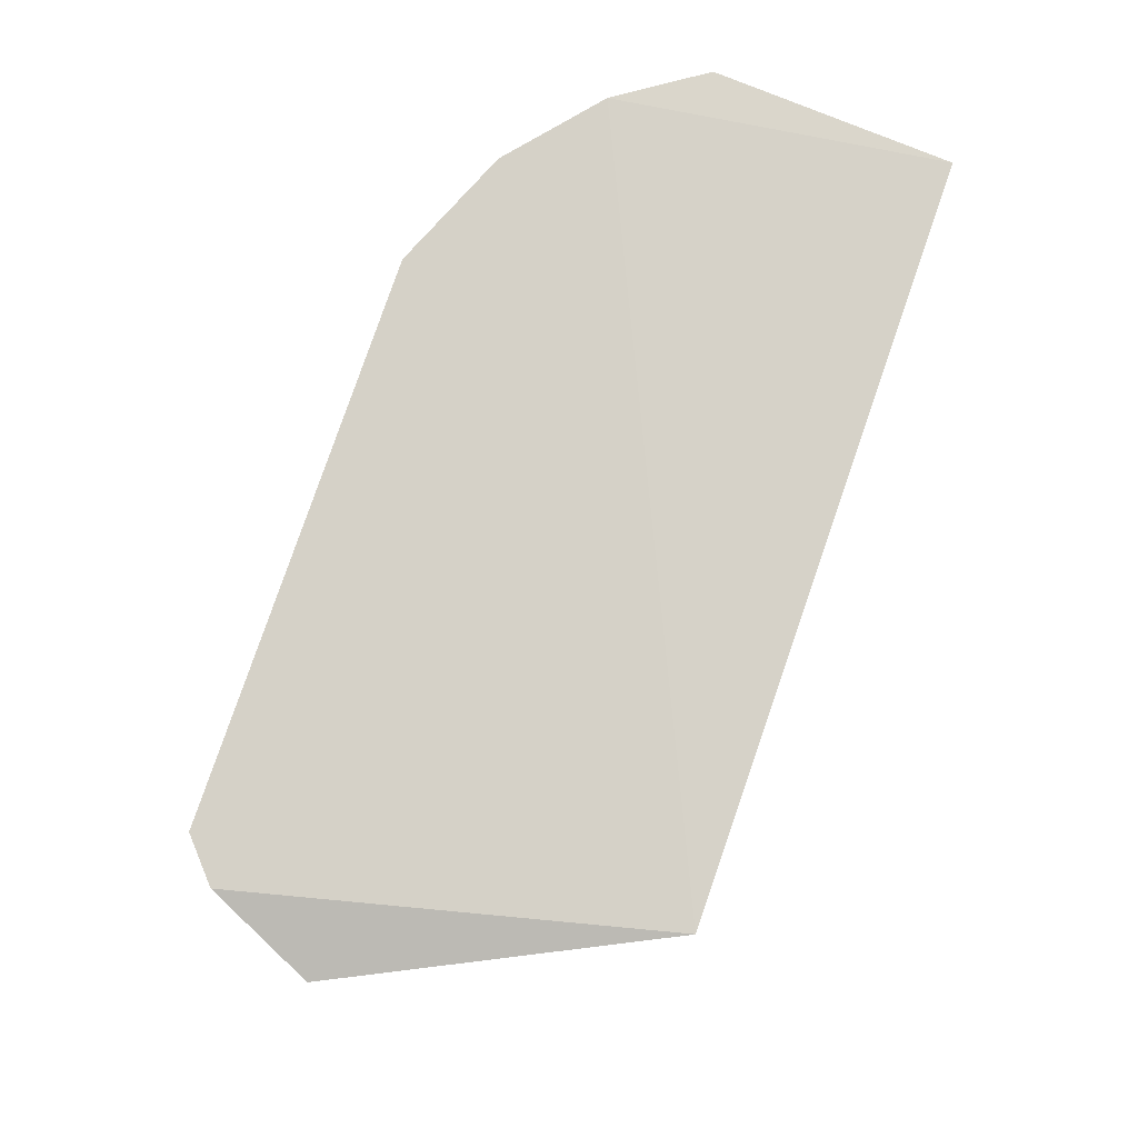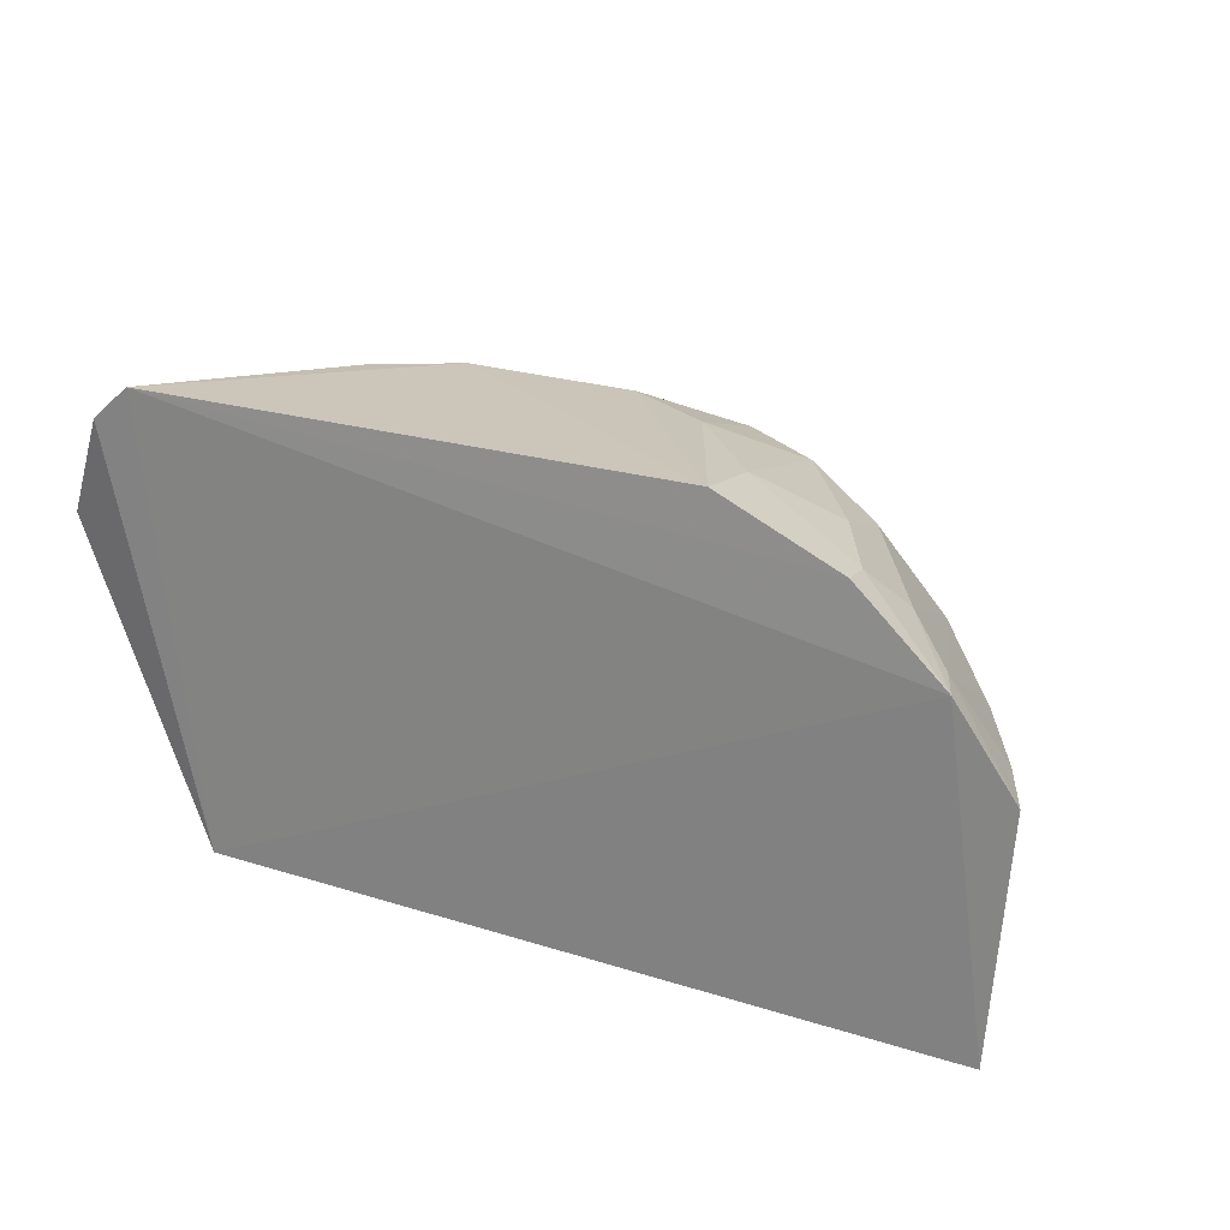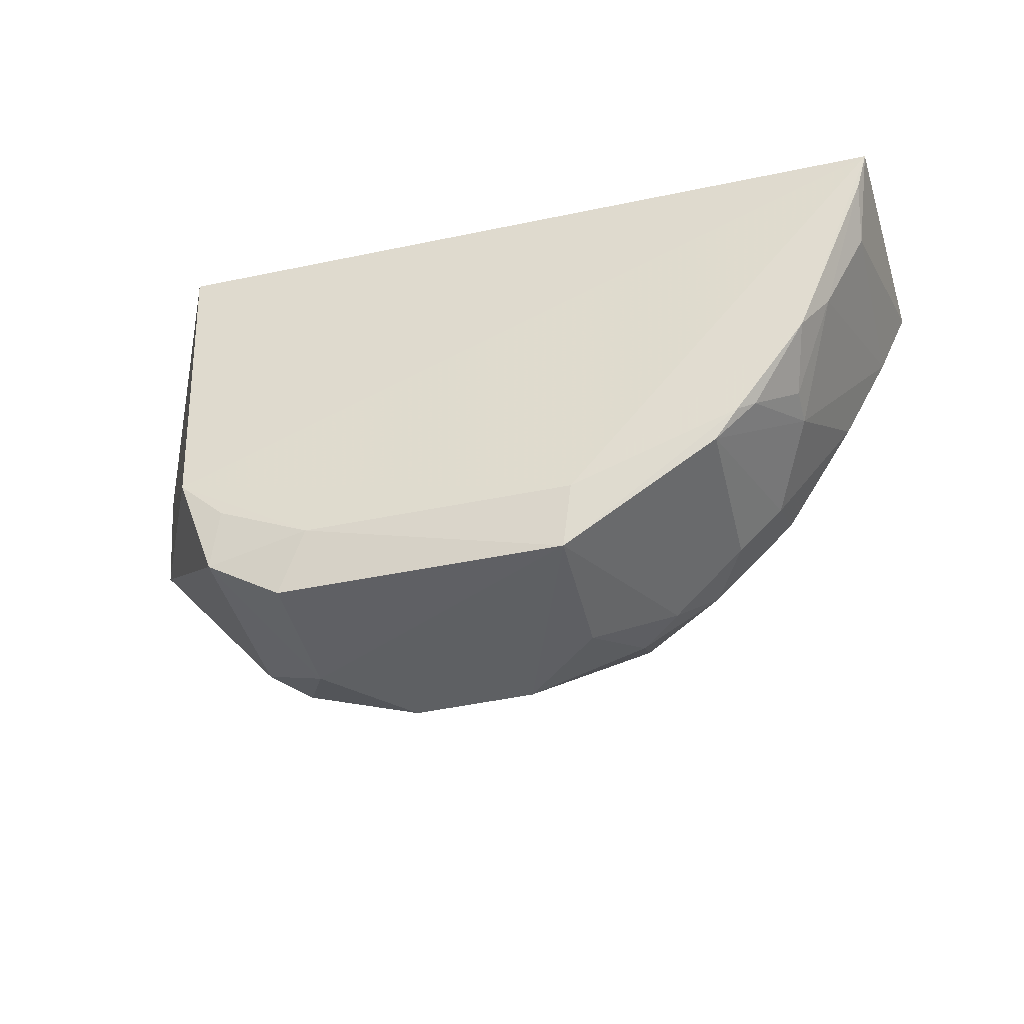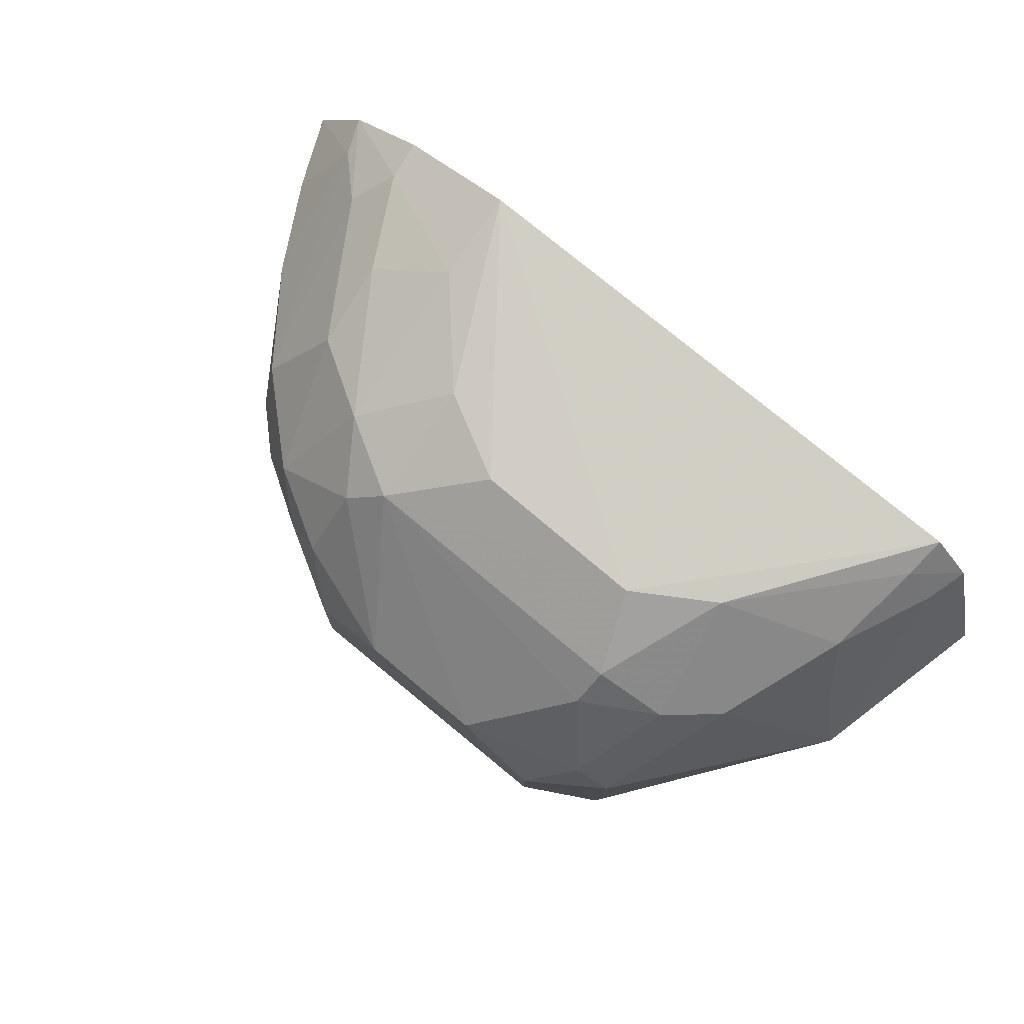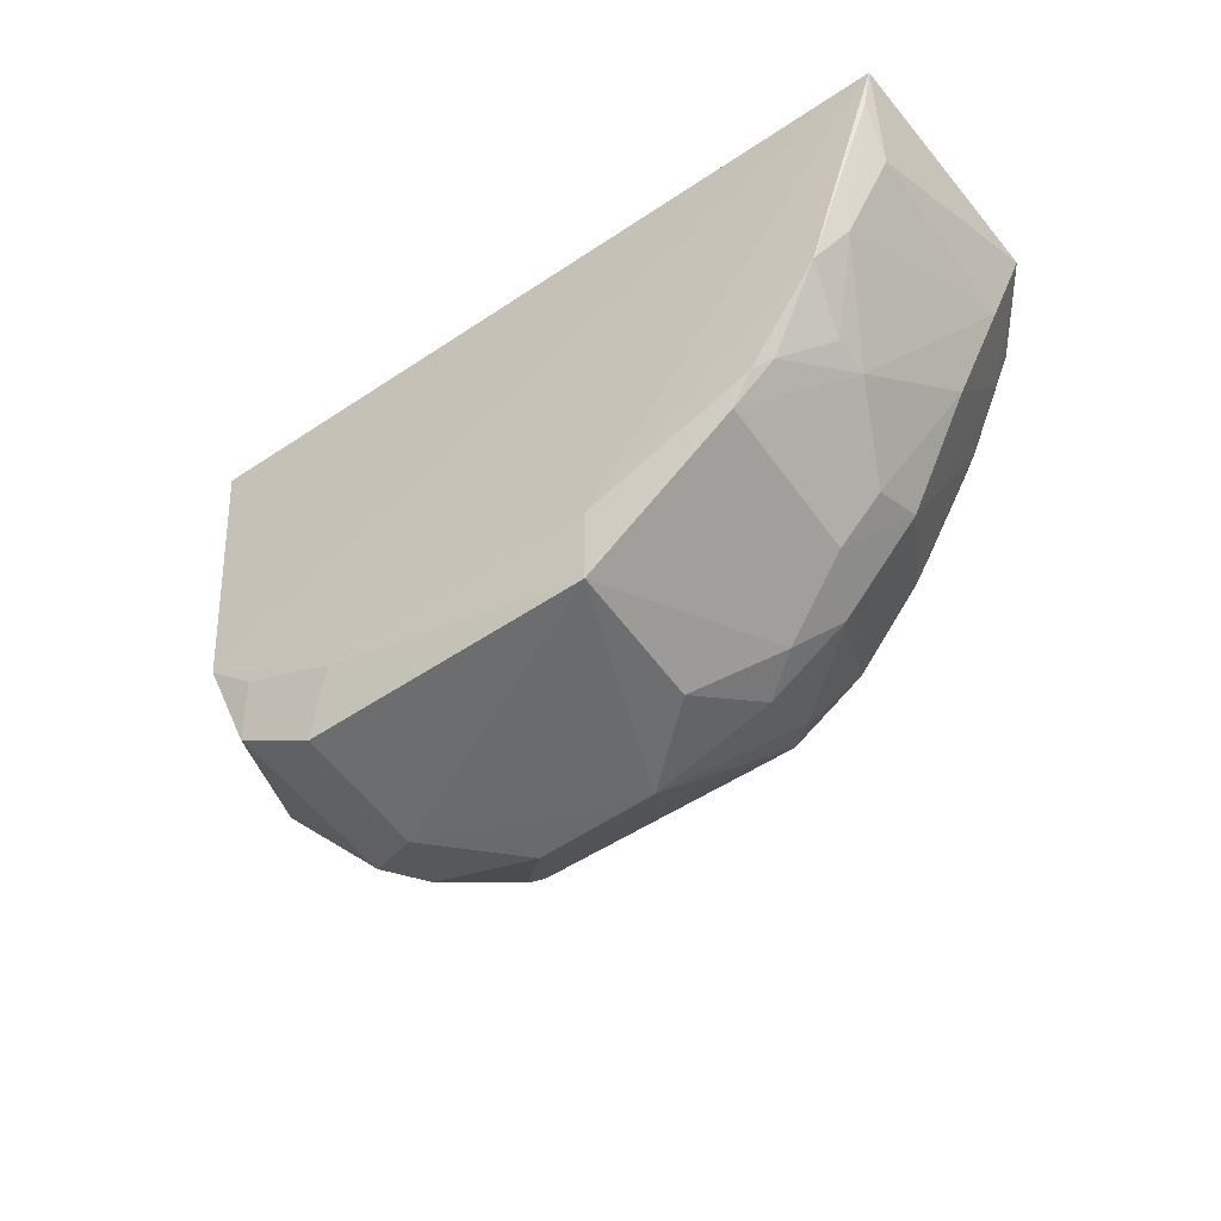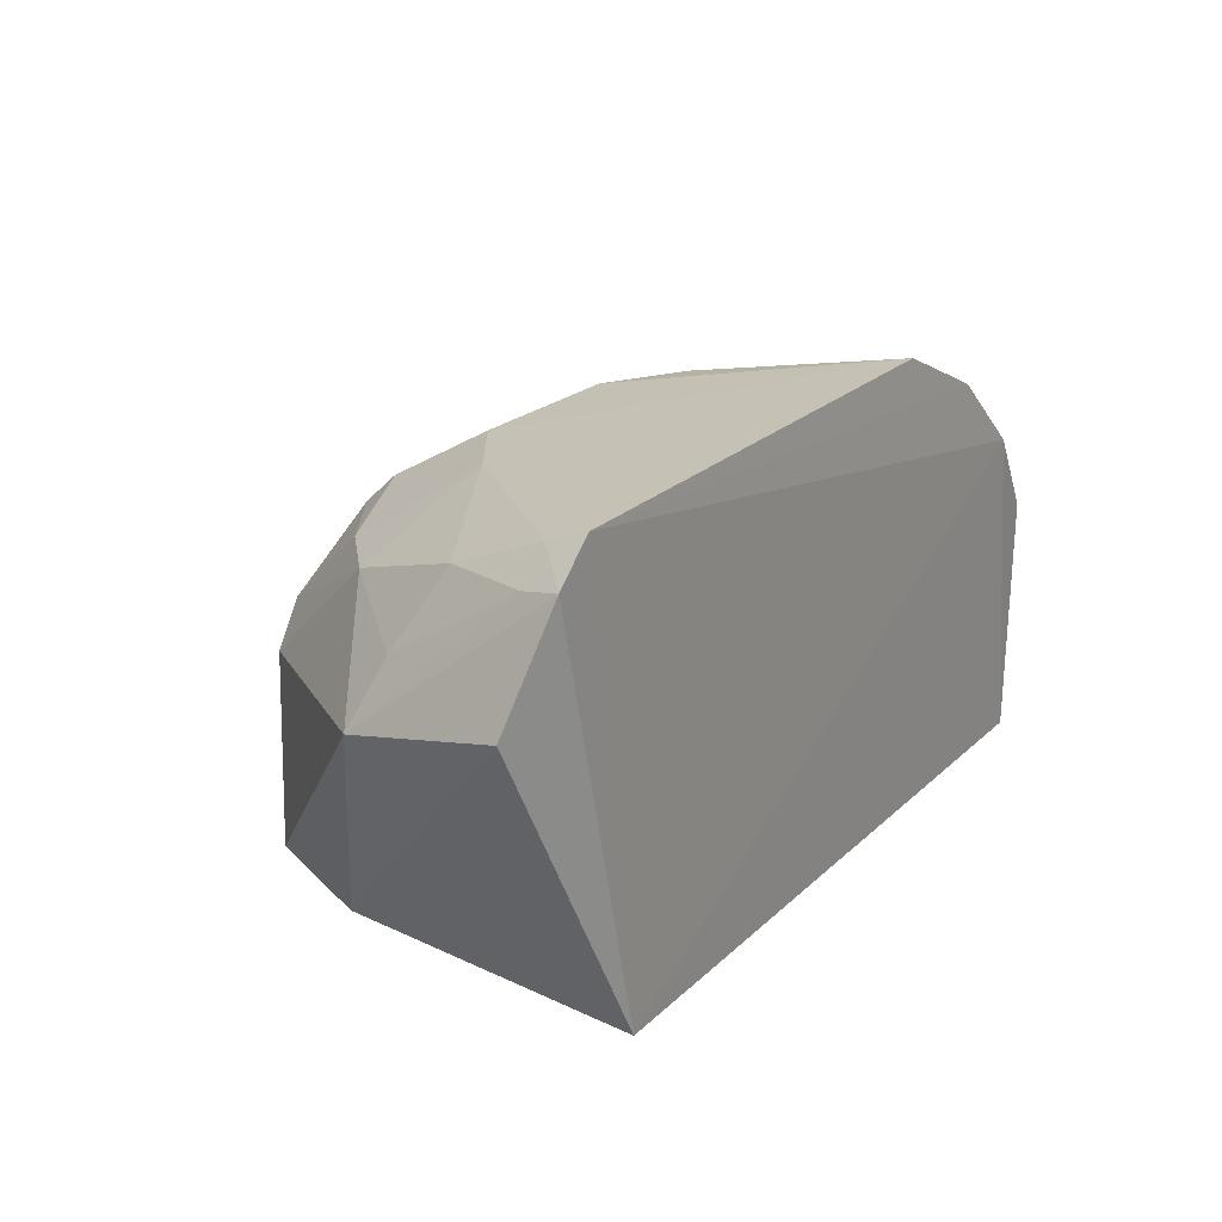
<metadata>
{"format":"obj","ext":"obj","renderer":"f3d","projection":"perspective","resolution":1024,"background":"white","views":[{"elev":79.0,"azim":108.8,"up":"+Y"},{"elev":23.8,"azim":-152.3,"up":"+Z"},{"elev":-43.3,"azim":-166.1,"up":"+Y"},{"elev":79.1,"azim":40.2,"up":"+Z"},{"elev":-54.1,"azim":-144.9,"up":"+Y"},{"elev":21.1,"azim":122.4,"up":"+Z"}]}
</metadata>
<code>
v 0.02571 -0.07596 0.03804
v 0.032 -0.07749 0.02813
v 0.02155 -0.07572 0.006417
v -0.03161 -0.0763 0.005986
v -0.0009756 -0.1064 0.02594
v -0.02854 -0.0762 0.02898
v 0.02852 -0.07595 0.03555
v 0.01892 -0.1034 0.00984
v -0.007218 -0.08949 0.03695
v -0.02118 -0.09689 0.02083
v 0.01847 -0.09707 0.03171
v 0.02121 -0.09637 0.008335
v -0.01373 -0.07664 0.03816
v -0.03272 -0.07653 0.02294
v -0.01805 -0.0915 0.03157
v -0.006894 -0.1066 0.01022
v 0.02493 -0.08533 0.03427
v 0.01376 -0.1064 0.02039
v 0.02945 -0.08951 0.02492
v 0.01347 -0.09779 0.03402
v 0.01118 -0.09251 0.03707
v -0.02232 -0.07649 0.03446
v -0.02715 -0.08828 0.008994
v -0.02159 -0.09498 0.02473
v -0.006686 -0.09798 0.03393
v -0.01254 -0.103 0.0236
v 0.01144 -0.1023 0.008932
v 0.02555 -0.07878 0.03696
v 0.01374 -0.1063 0.01054
v 0.02191 -0.09404 0.03137
v 0.02773 -0.07883 0.03487
v 0.01895 -0.103 0.02332
v 0.007959 -0.1064 0.02617
v 0.0168 -0.08892 0.03715
v -0.001152 -0.09256 0.03705
v -0.02407 -0.0819 0.03102
v -0.01852 -0.08563 0.03387
v -0.03028 -0.08204 0.00924
v -0.027 -0.08801 0.02279
v -0.01806 -0.1001 0.009109
v -0.006707 -0.1064 0.02066
v -0.0155 -0.1004 0.02557
v 0.01797 -0.0994 0.008658
v -0.007807 -0.1024 0.008839
v 0.02728 -0.08802 0.02917
v 0.0164 -0.1035 0.02595
v 0.01332 -0.1001 0.03193
v -0.022 -0.07917 0.03398
v -0.01332 -0.08288 0.03692
v -0.01228 -0.09487 0.03358
v -0.03072 -0.07902 0.006494
v -0.02404 -0.09425 0.01467
v -0.0305 -0.08168 0.0226
v -0.02736 -0.07888 0.02899
v -0.01793 -0.09992 0.02108
v -0.009599 -0.1037 0.02596
v -0.02507 -0.09152 0.007754
v -0.01978 -0.09814 0.00853
v -0.009101 -0.09961 0.03154
v -0.02399 -0.09408 0.012
v -0.02104 -0.09717 0.009241
f 6 1 3
f 6 3 4
f 7 2 3
f 7 3 1
f 12 3 2
f 12 4 3
f 14 6 4
f 18 5 16
f 19 2 7
f 19 12 2
f 19 8 12
f 21 1 13
f 22 13 1
f 22 1 6
f 25 20 21
f 28 7 1
f 29 18 16
f 29 8 18
f 29 27 8
f 29 16 27
f 31 19 7
f 31 28 17
f 31 7 28
f 32 18 8
f 32 8 19
f 32 19 30
f 33 5 18
f 33 25 5
f 34 20 11
f 34 17 28
f 34 28 1
f 34 21 20
f 34 1 21
f 34 30 17
f 34 11 30
f 35 21 13
f 35 13 9
f 35 25 21
f 35 9 25
f 36 24 15
f 38 14 4
f 39 10 24
f 40 16 26
f 41 26 16
f 41 16 5
f 42 15 24
f 43 27 12
f 43 12 8
f 43 8 27
f 44 4 12
f 44 12 27
f 44 27 16
f 45 30 19
f 45 17 30
f 45 31 17
f 45 19 31
f 46 32 30
f 46 30 11
f 46 33 18
f 46 18 32
f 47 20 25
f 47 25 33
f 47 33 46
f 47 46 11
f 47 11 20
f 48 22 6
f 48 6 36
f 48 36 15
f 48 15 37
f 49 9 13
f 49 48 37
f 49 13 22
f 49 22 48
f 50 25 9
f 50 49 37
f 50 9 49
f 50 37 15
f 50 15 42
f 51 38 4
f 51 23 38
f 52 10 39
f 52 40 10
f 53 14 38
f 53 52 39
f 53 38 23
f 53 23 52
f 54 39 24
f 54 24 36
f 54 53 39
f 54 36 6
f 54 6 14
f 54 14 53
f 55 40 26
f 55 10 40
f 55 26 42
f 55 42 24
f 55 24 10
f 56 41 5
f 56 26 41
f 56 42 26
f 57 4 44
f 57 51 4
f 57 23 51
f 58 44 16
f 58 16 40
f 58 57 44
f 59 56 5
f 59 5 25
f 59 25 50
f 59 50 42
f 59 42 56
f 60 52 23
f 60 23 57
f 61 60 57
f 61 57 58
f 61 58 40
f 61 40 52
f 61 52 60

</code>
